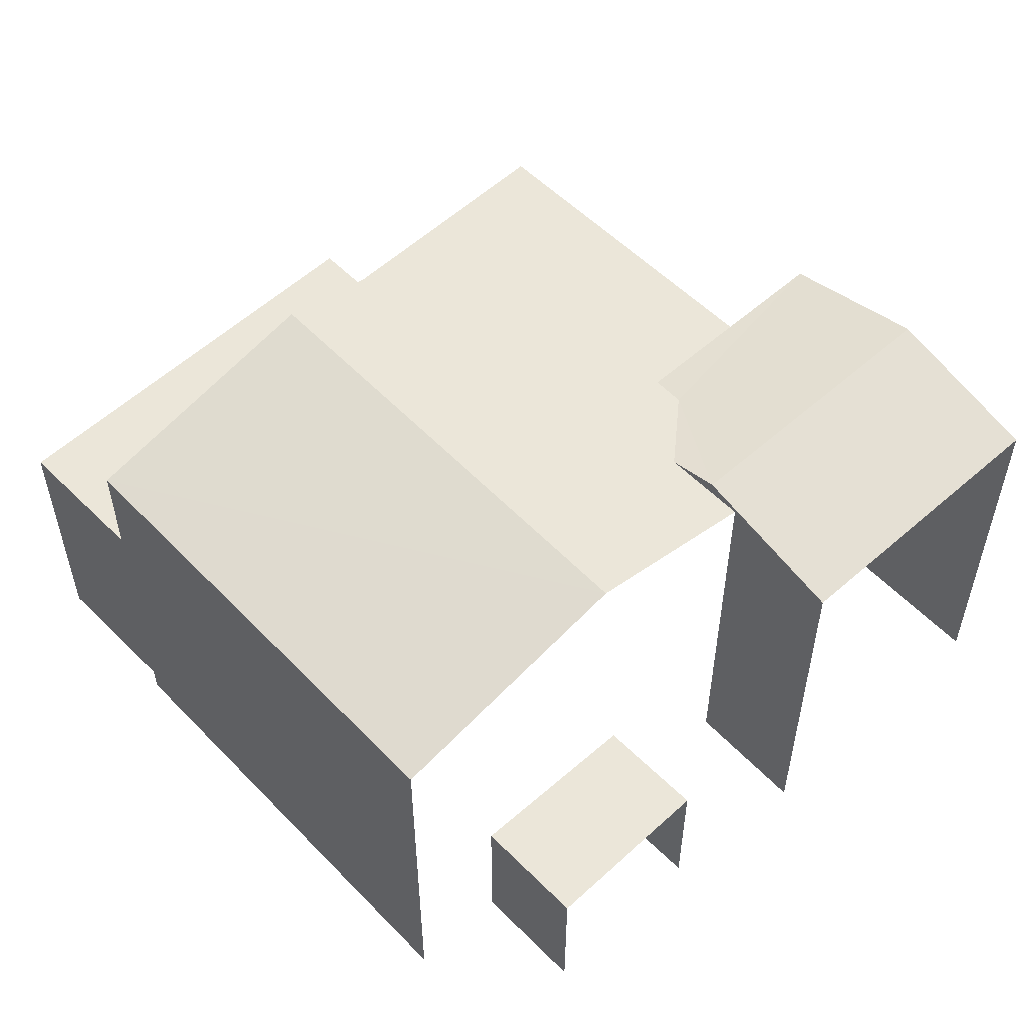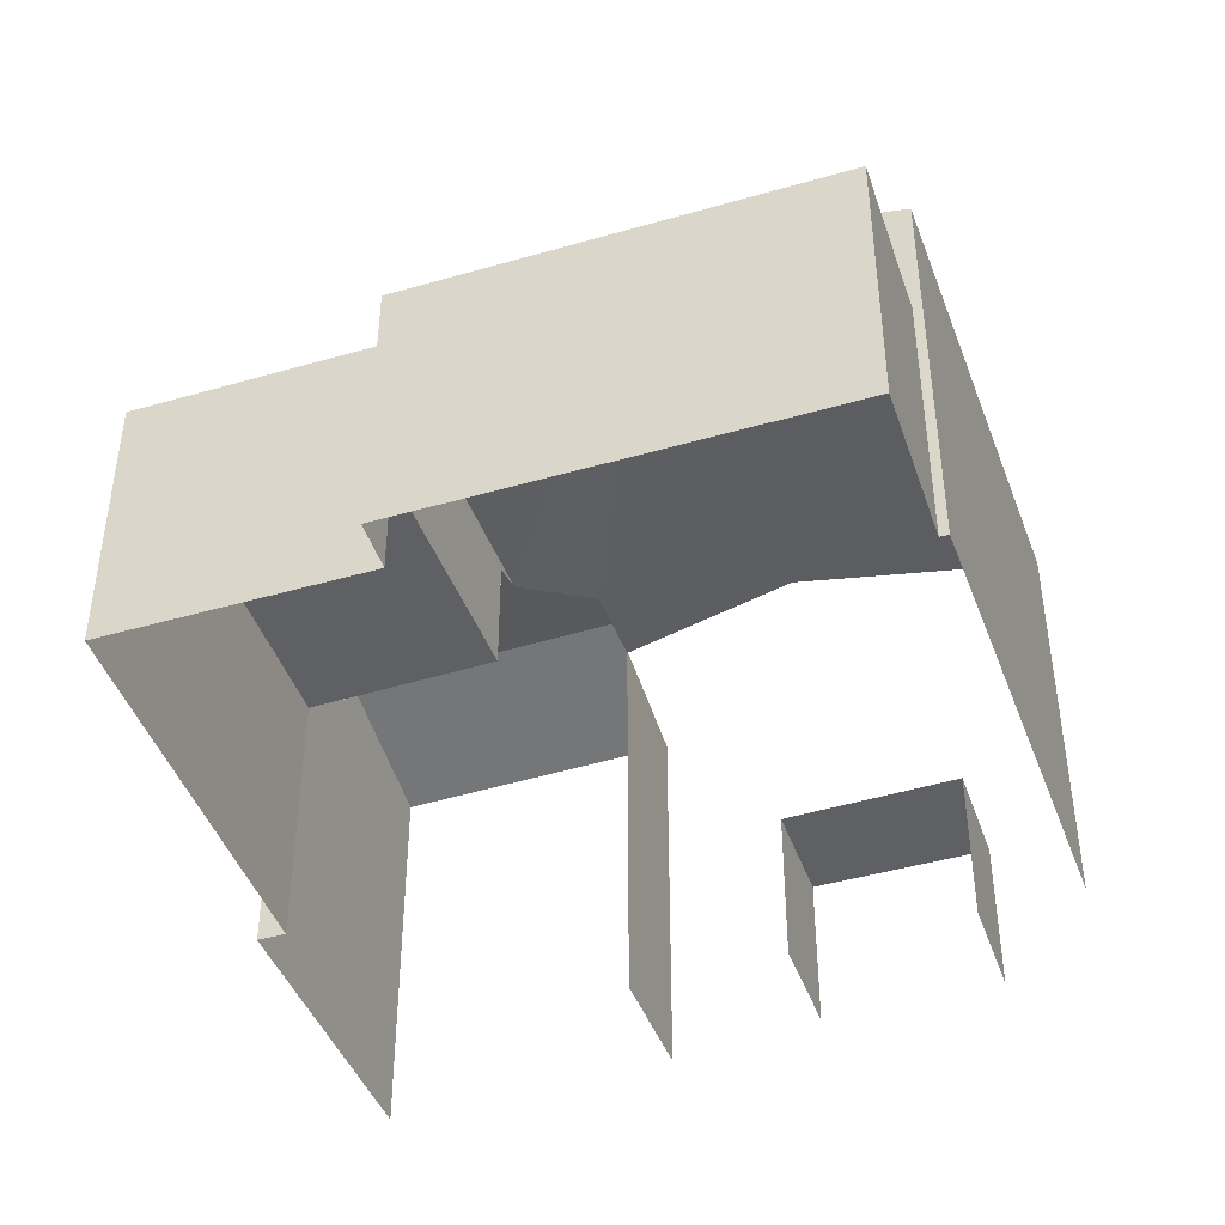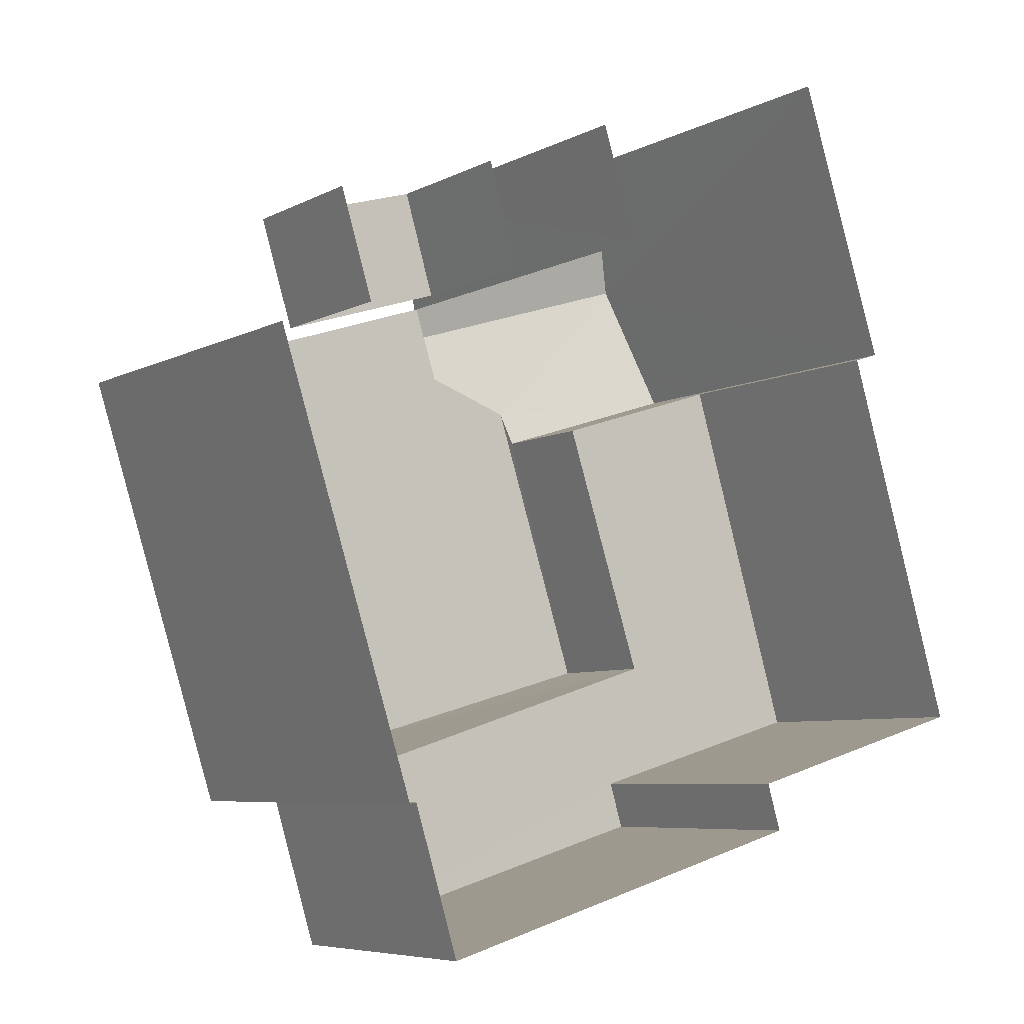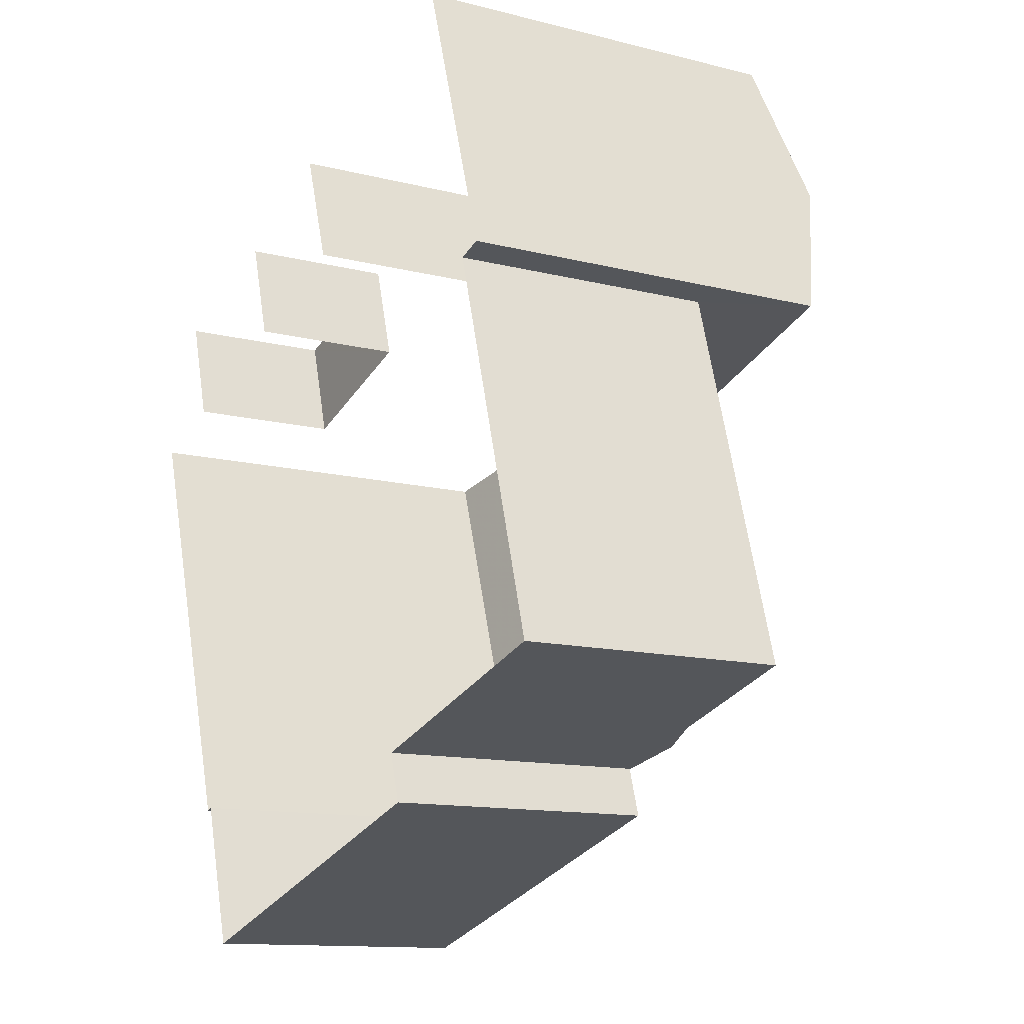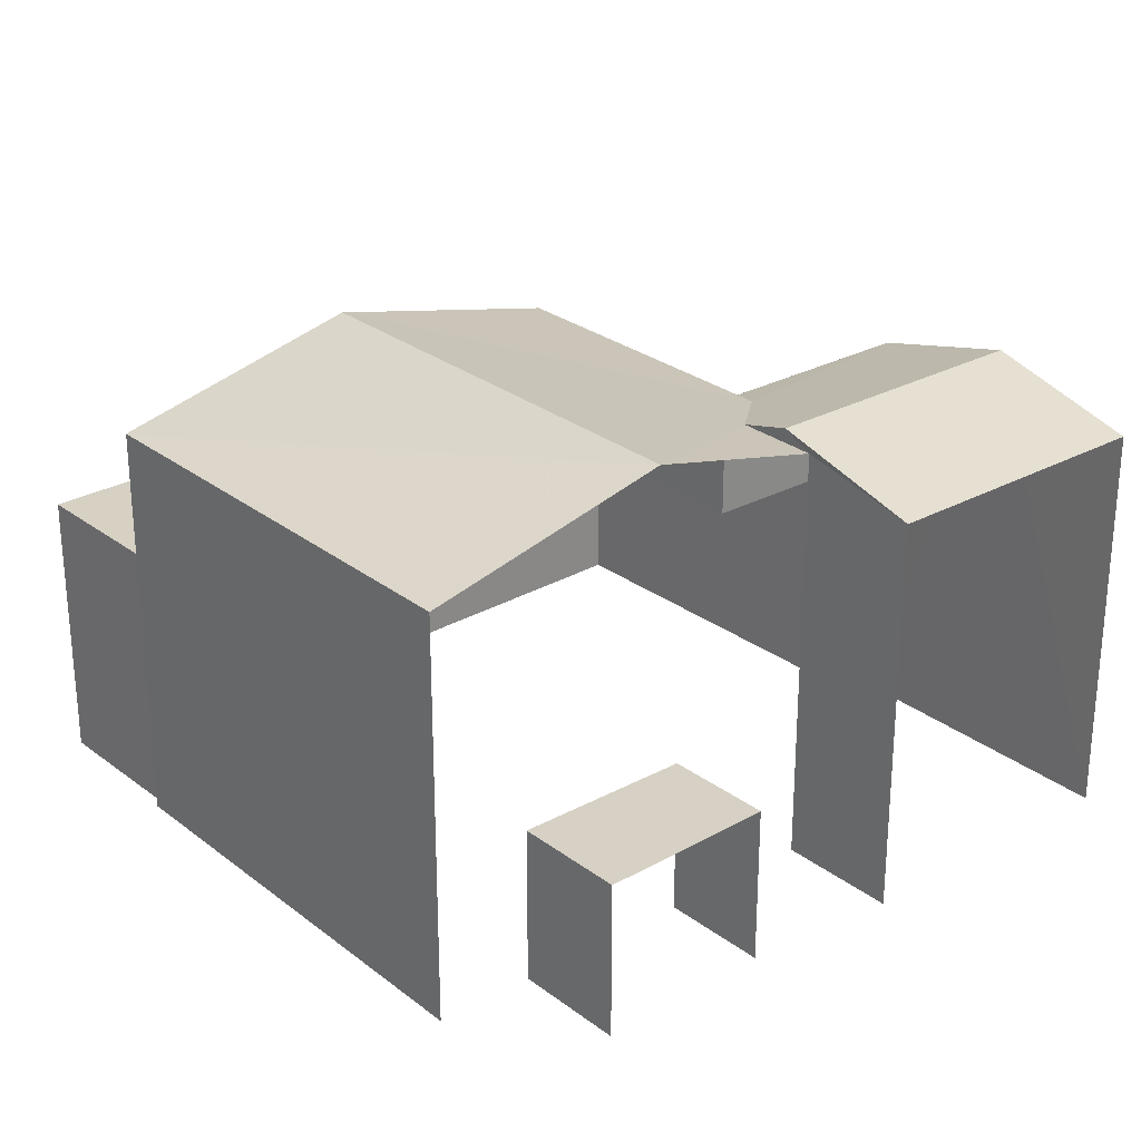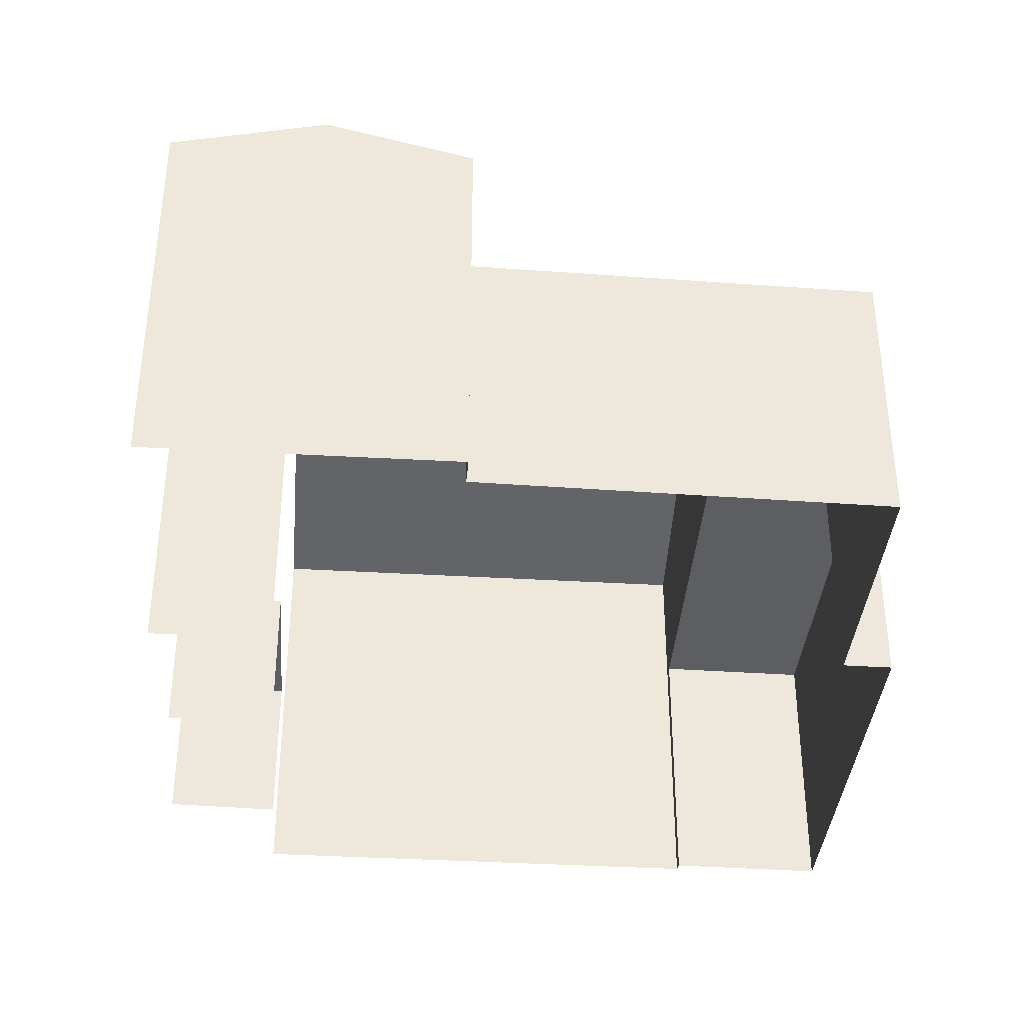
<metadata>
{"format":"obj","ext":"obj","renderer":"f3d","projection":"perspective","resolution":1024,"background":"white","views":[{"elev":55.5,"azim":119.6,"up":"+Z"},{"elev":-44.1,"azim":2.2,"up":"+Z"},{"elev":-6.7,"azim":145.7,"up":"+Y"},{"elev":-12.7,"azim":-120.6,"up":"+Y"},{"elev":27.0,"azim":122.3,"up":"+Z"},{"elev":-38.2,"azim":-111.8,"up":"+Z"}]}
</metadata>
<code>
v -2.255e+05 -1.278e+05 12.91
v -2.255e+05 -1.278e+05 12.91
v -2.255e+05 -1.278e+05 12.91
v -2.255e+05 -1.278e+05 12.91
v -2.255e+05 -1.278e+05 12.91
v -2.255e+05 -1.278e+05 12.91
v -2.255e+05 -1.278e+05 12.91
v -2.255e+05 -1.278e+05 12.91
v -2.255e+05 -1.278e+05 12.91
v -2.255e+05 -1.278e+05 12.91
v -2.255e+05 -1.278e+05 12.91
v -2.255e+05 -1.278e+05 12.91
v -2.255e+05 -1.278e+05 12.91
v -2.255e+05 -1.278e+05 12.91
v -2.255e+05 -1.278e+05 12.91
v -2.255e+05 -1.278e+05 12.91
v -2.255e+05 -1.278e+05 20.44
v -2.255e+05 -1.278e+05 19.77
v -2.255e+05 -1.278e+05 20.44
v -2.255e+05 -1.278e+05 19.51
v -2.255e+05 -1.278e+05 19.51
v -2.255e+05 -1.278e+05 19.77
v -2.255e+05 -1.278e+05 19.99
v -2.255e+05 -1.278e+05 19.36
v -2.255e+05 -1.278e+05 19.36
v -2.255e+05 -1.278e+05 19.99
v -2.255e+05 -1.278e+05 19.36
v -2.255e+05 -1.278e+05 19.36
v -2.255e+05 -1.278e+05 17.36
v -2.255e+05 -1.278e+05 17.36
v -2.255e+05 -1.278e+05 17.36
v -2.255e+05 -1.278e+05 17.36
v -2.255e+05 -1.278e+05 17.36
v -2.255e+05 -1.278e+05 17.36
v -2.255e+05 -1.278e+05 17.36
v -2.255e+05 -1.278e+05 17.36
v -2.255e+05 -1.278e+05 15.47
v -2.255e+05 -1.278e+05 15.47
v -2.255e+05 -1.278e+05 15.47
v -2.255e+05 -1.278e+05 15.47
v -2.255e+05 -1.278e+05 19.51
v -2.255e+05 -1.278e+05 19.51
f 1 2 3
f 3 2 4
f 5 4 6
f 7 2 8
f 7 8 9
f 10 5 6
f 11 12 13
f 11 14 15
f 16 14 7
f 13 6 7
f 4 2 6
f 6 2 7
f 14 11 13
f 14 13 7
f 38 5 10
f 39 38 10
f 40 3 4
f 6 13 37
f 40 37 17
f 42 3 40
f 37 13 22
f 42 40 17
f 17 37 22
f 25 12 11
f 25 24 12
f 17 18 19
f 20 19 21
f 17 22 18
f 19 18 21
f 23 24 25
f 26 23 25
f 27 21 26
f 26 21 23
f 27 28 21
f 23 21 18
f 29 30 31
f 30 32 31
f 31 33 34
f 34 33 35
f 35 33 36
f 31 32 33
f 37 38 39
f 37 40 38
f 41 42 17
f 19 41 17
f 25 11 26
f 11 15 26
f 15 27 26
f 21 28 20
f 28 33 20
f 28 36 33
f 30 9 8
f 30 29 9
f 42 1 3
f 42 41 1
f 29 7 9
f 29 31 7
f 4 5 38
f 40 4 38
f 2 30 8
f 2 32 30
f 15 35 27
f 27 35 28
f 15 14 35
f 28 35 36
f 22 13 24
f 18 22 23
f 13 12 24
f 22 24 23
f 34 16 7
f 31 34 7
f 6 39 10
f 6 37 39
f 14 16 34
f 35 14 34
f 2 1 32
f 33 32 19
f 20 33 19
f 1 41 32
f 32 41 19

</code>
